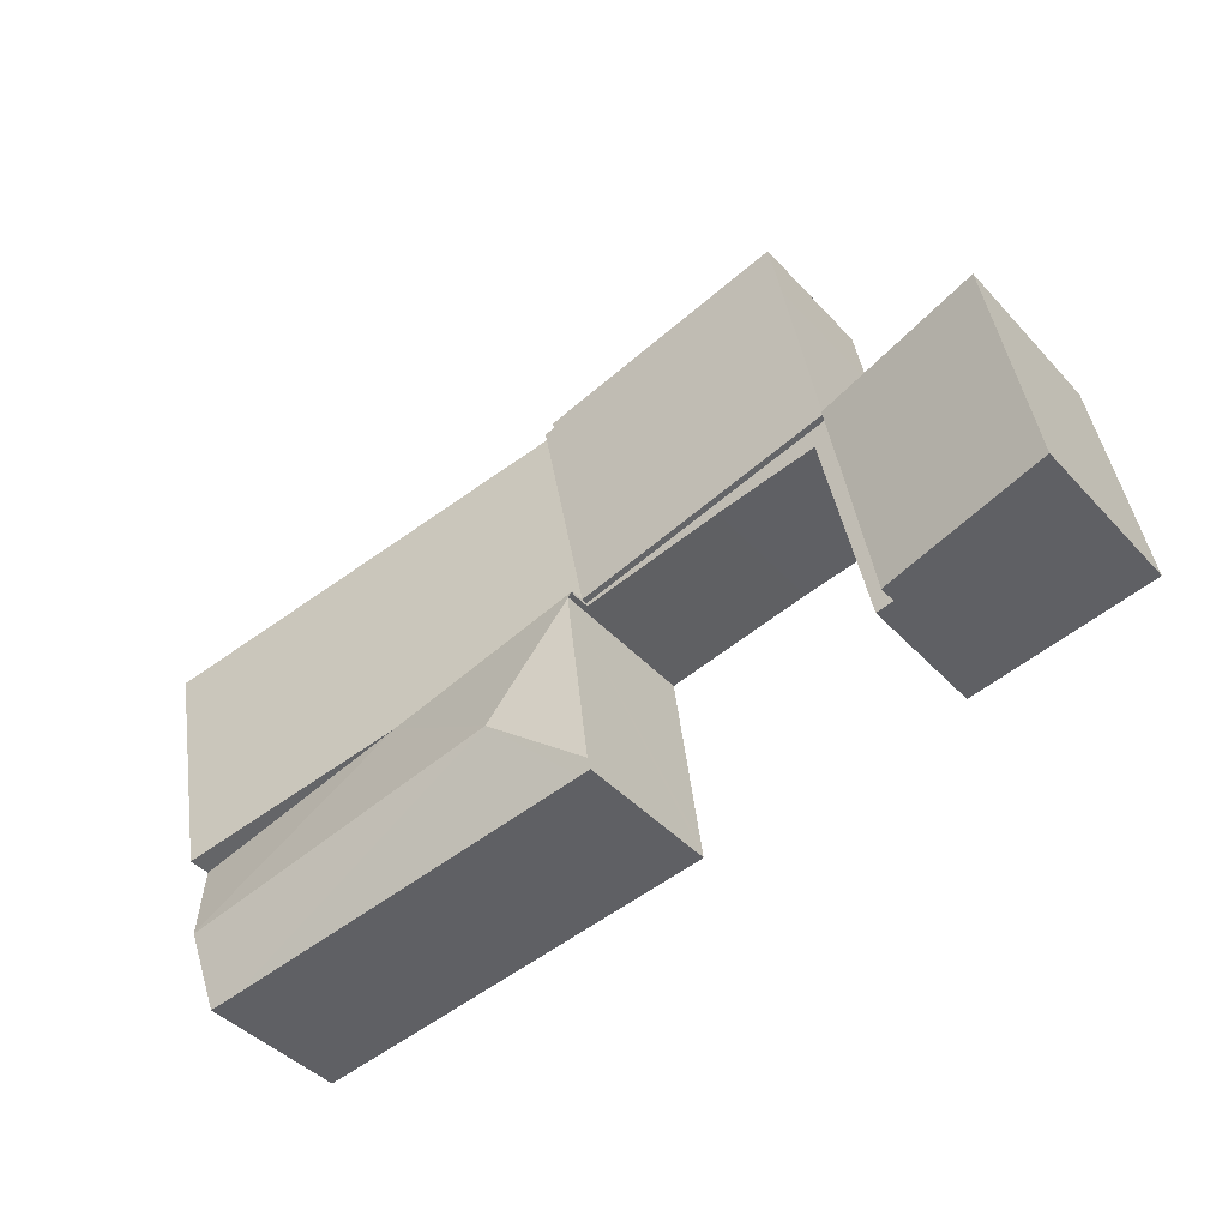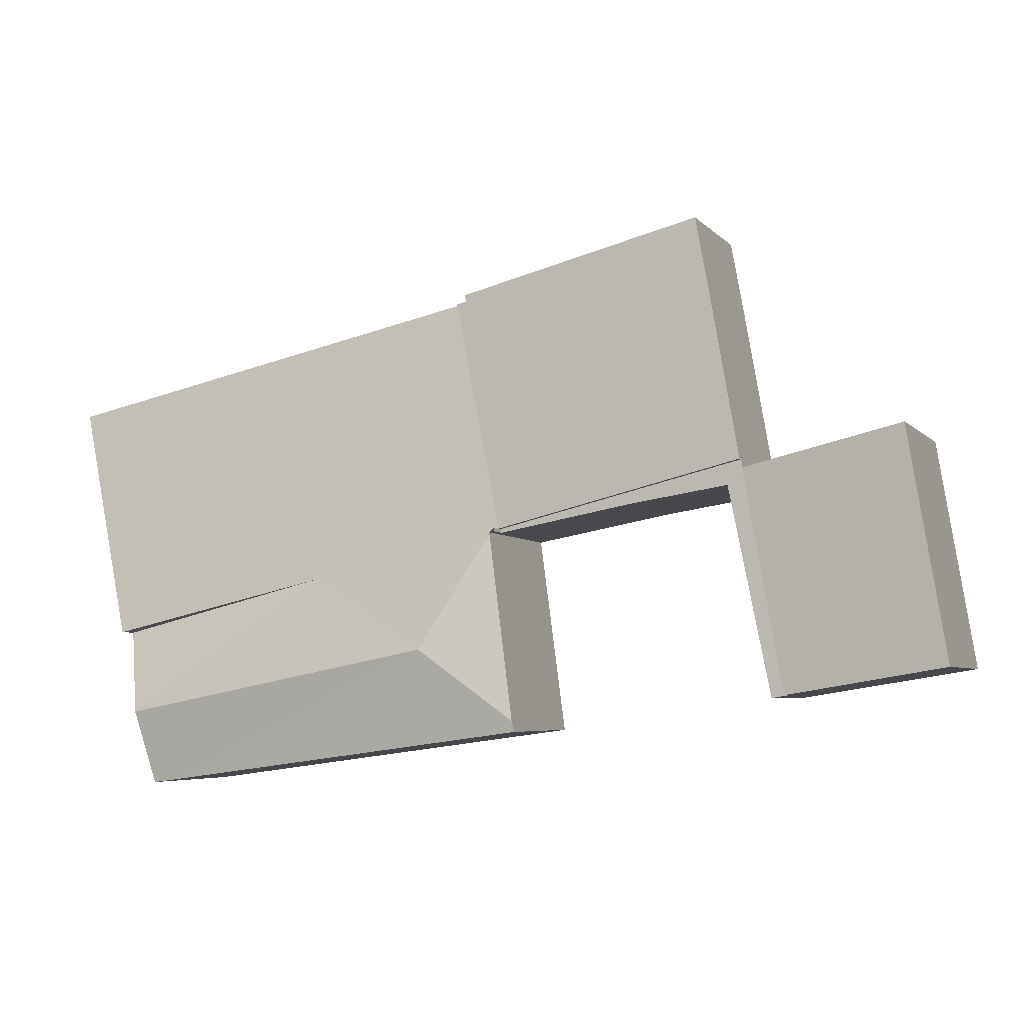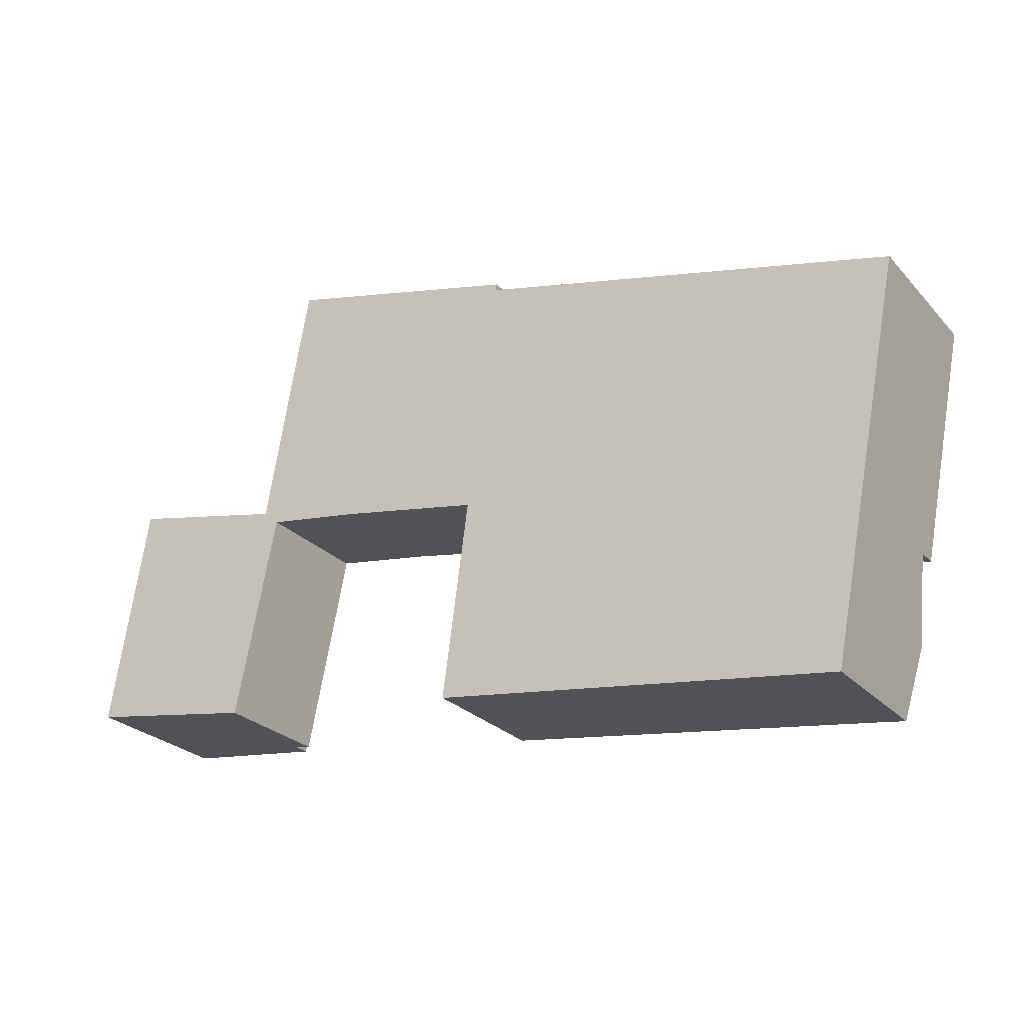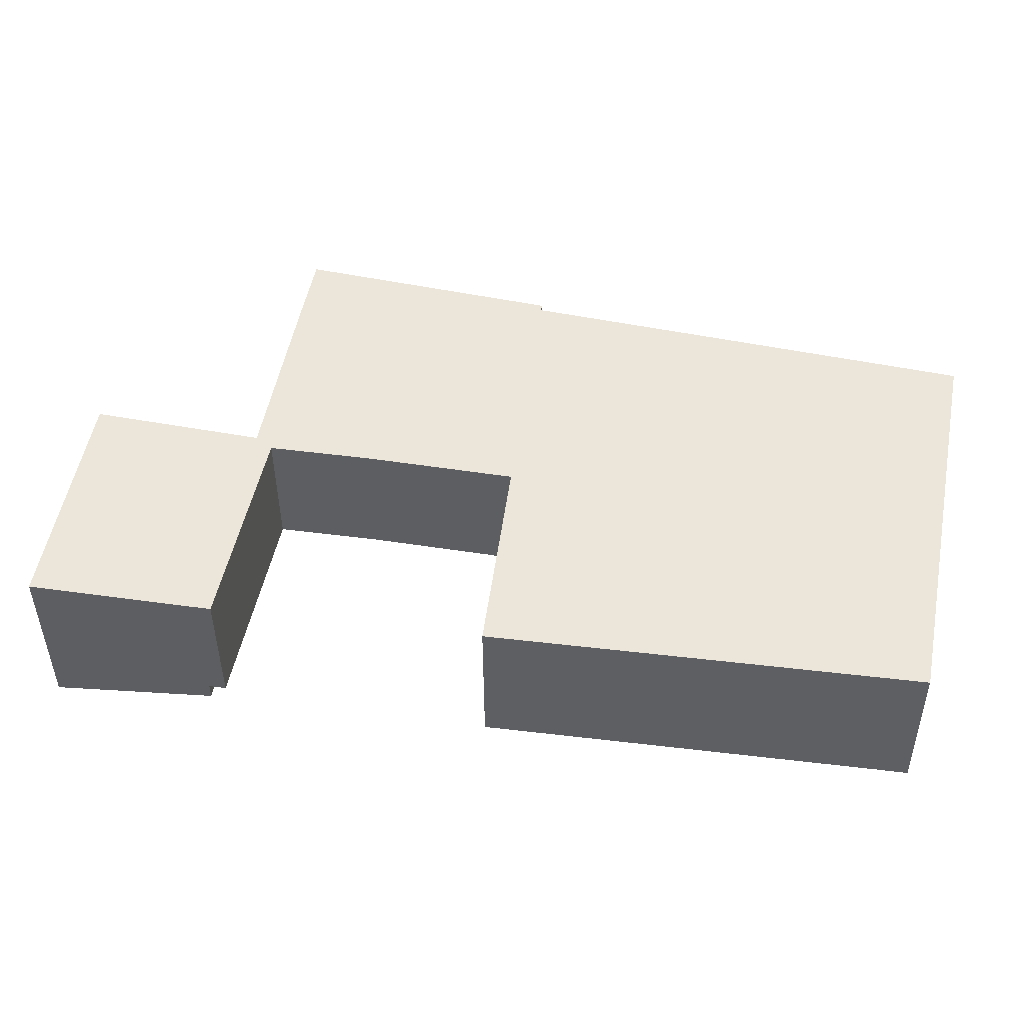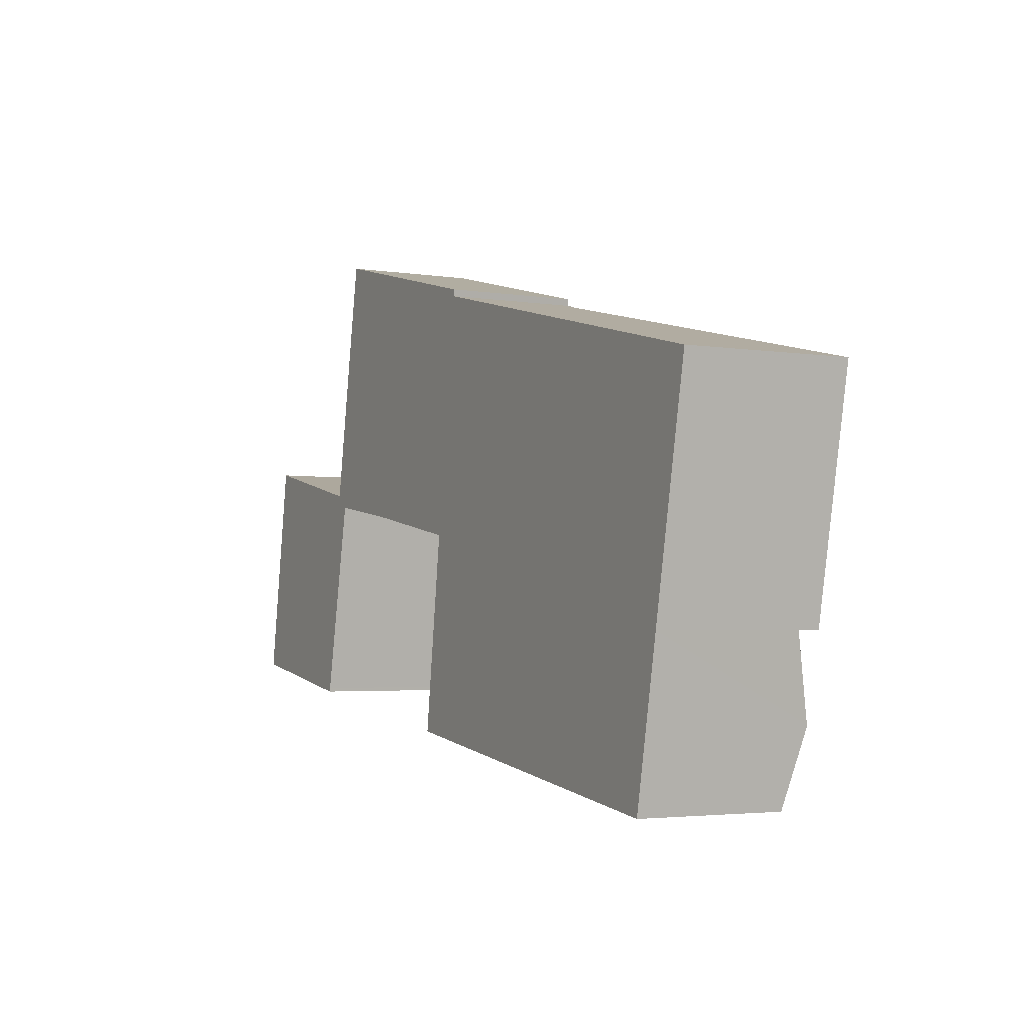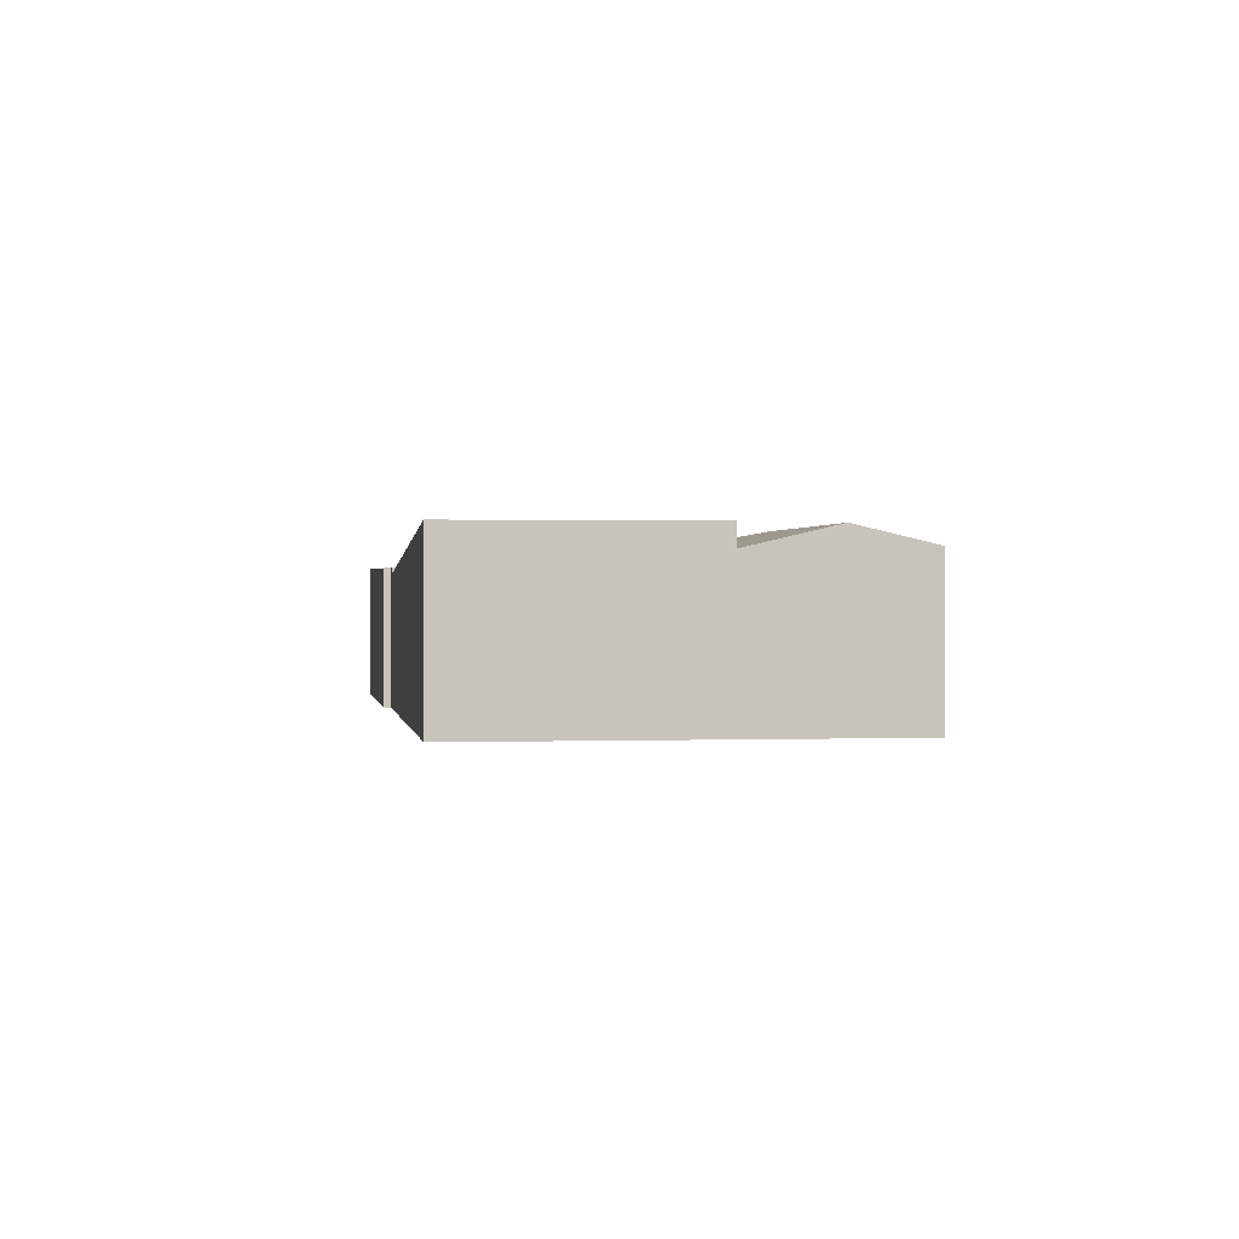
<metadata>
{"format":"obj","ext":"obj","renderer":"f3d","projection":"perspective","resolution":1024,"background":"white","views":[{"elev":-42.5,"azim":-141.5,"up":"+Z"},{"elev":-5.2,"azim":-158.4,"up":"+Z"},{"elev":-25.5,"azim":31.7,"up":"+Z"},{"elev":-40.9,"azim":0.4,"up":"+Z"},{"elev":-3.3,"azim":62.1,"up":"+Z"},{"elev":1.1,"azim":94.4,"up":"+Y"}]}
</metadata>
<code>
v  4.525 3.591 -0.73
v  5.014 3.591 -0.694
v  4.992 3.591 -0.805
v  5.623 3.591 5.475
v  6.169 3.591 5.06
v  5.721 3.591 5.454
v  8.991 3.591 4.635
v  12.92 3.591 4.037
v  12.9 3.591 3.931
v  5.774 3.591 5.757
v  5.774 -3.525e-16 5.757
v  12.92 -2.472e-16 4.037
v  5.623 -3.352e-16 5.475
v  5.721 -3.34e-16 5.454
v  12.9 -2.407e-16 3.931
v  6.169 -3.098e-16 5.06
v  5.014 4.25e-17 -0.694
v  4.992 4.929e-17 -0.805
v  8.991 -2.838e-16 4.635
v  4.525 4.47e-17 -0.73
v  12.92 3.76 4.037
v  13.95 3.76 10.73
v  14.23 3.76 10.66
v  6.989 3.76 12.62
v  13.99 3.76 10.91
v  5.774 3.76 5.757
v  6.647 3.76 10.75
v  6.647 -6.581e-16 10.75
v  6.989 -7.725e-16 12.62
v  13.99 -6.683e-16 10.91
v  13.95 -6.568e-16 10.73
v  14.23 -6.527e-16 10.66
v  4.525 4.068 -0.73
v  1.063 4.629 6.439
v  5.623 4.068 5.475
v  0.728 4.531 -0.117
v  0 4.62 2.829e-16
v  1.063 -3.943e-16 6.439
v  0 0 0
v  0.728 7.164e-18 -0.117
v  18.56 4.136 2.681
v  13.04 4.156 3.905
v  12.92 4.136 4.037
v  15.02 4.706 0.569
v  13.04 4.167 3.848
v  24.34 4.697 -1.174
v  24.81 4.136 1.179
v  24.33 4.706 -1.215
v  23.92 4.201 -3.334
v  23.11 4.19 -3.225
v  12.62 4.174 -1.803
v  12.29 4.174 -1.758
v  12.33 4.236 -1.449
v  13 -2.396e-16 3.913
v  12.9 4.136 3.931
v  13 4.156 3.913
v  23.92 2.041e-16 -3.334
v  23.11 1.975e-16 -3.225
v  12.62 1.104e-16 -1.803
v  12.29 1.076e-16 -1.758
v  13.04 -2.391e-16 3.905
v  12.33 8.873e-17 -1.449
v  13.04 -2.356e-16 3.848
v  18.56 -1.642e-16 2.681
v  24.81 -7.219e-17 1.179
v  24.34 7.189e-17 -1.174
v  24.33 7.44e-17 -1.215
v  26.11 4.74 7.818
v  24.81 4.74 1.179
v  14.23 3.591 10.66
v  26.11 -4.787e-16 7.818
g defaultobject
f 1 2 3
f 2 1 4
f 2 4 5
f 5 4 6
f 7 8 9
f 8 7 10
f 10 7 5
f 10 5 6
f 11 8 10
f 8 11 12
f 13 6 4
f 6 13 14
f 12 9 8
f 9 12 15
f 16 2 5
f 2 16 17
f 2 17 3
f 3 17 18
f 15 7 9
f 7 15 19
f 19 5 7
f 5 19 16
f 18 1 3
f 1 18 20
f 20 4 1
f 4 20 13
f 14 10 6
f 10 14 11
f 18 13 20
f 13 18 14
f 14 18 11
f 11 18 17
f 11 17 16
f 11 16 19
f 11 19 12
f 12 19 15
f 21 22 23
f 22 24 25
f 24 22 21
f 24 21 26
f 24 26 27
f 11 27 26
f 27 11 28
f 27 28 24
f 24 28 29
f 29 25 24
f 25 29 30
f 31 23 22
f 23 31 32
f 30 22 25
f 22 30 31
f 32 21 23
f 21 32 12
f 12 26 21
f 26 12 11
f 28 30 29
f 30 28 11
f 30 11 31
f 31 11 12
f 31 12 32
f 33 34 35
f 34 33 36
f 34 36 37
f 37 38 34
f 38 37 39
f 38 35 34
f 35 38 13
f 13 33 35
f 33 13 20
f 36 39 37
f 39 36 33
f 39 33 40
f 40 33 20
f 40 38 39
f 38 40 13
f 13 40 20
f 41 42 43
f 42 41 44
f 42 44 45
f 46 41 47
f 46 44 41
f 44 46 48
f 49 44 48
f 44 49 50
f 51 44 50
f 44 51 52
f 44 52 53
f 53 45 44
f 54 55 56
f 55 54 15
f 57 50 49
f 50 57 51
f 51 57 58
f 51 58 59
f 51 59 52
f 52 59 60
f 61 56 42
f 56 61 54
f 15 43 55
f 43 15 12
f 60 53 52
f 53 60 45
f 45 60 62
f 45 62 63
f 45 63 42
f 42 63 61
f 12 41 43
f 41 12 64
f 41 64 47
f 47 64 65
f 65 46 47
f 46 65 48
f 48 65 49
f 49 65 57
f 57 65 66
f 57 66 67
f 59 62 60
f 62 59 63
f 63 59 58
f 63 58 61
f 61 58 64
f 64 58 65
f 65 58 66
f 66 58 57
f 66 57 67
f 54 12 15
f 12 54 61
f 12 61 64
f 41 68 69
f 68 41 70
f 70 41 8
f 12 70 8
f 70 12 32
f 70 71 68
f 71 70 32
f 71 69 68
f 69 71 65
f 65 41 69
f 41 65 64
f 41 64 8
f 8 64 12
f 12 71 32
f 71 12 64
f 71 64 65

</code>
